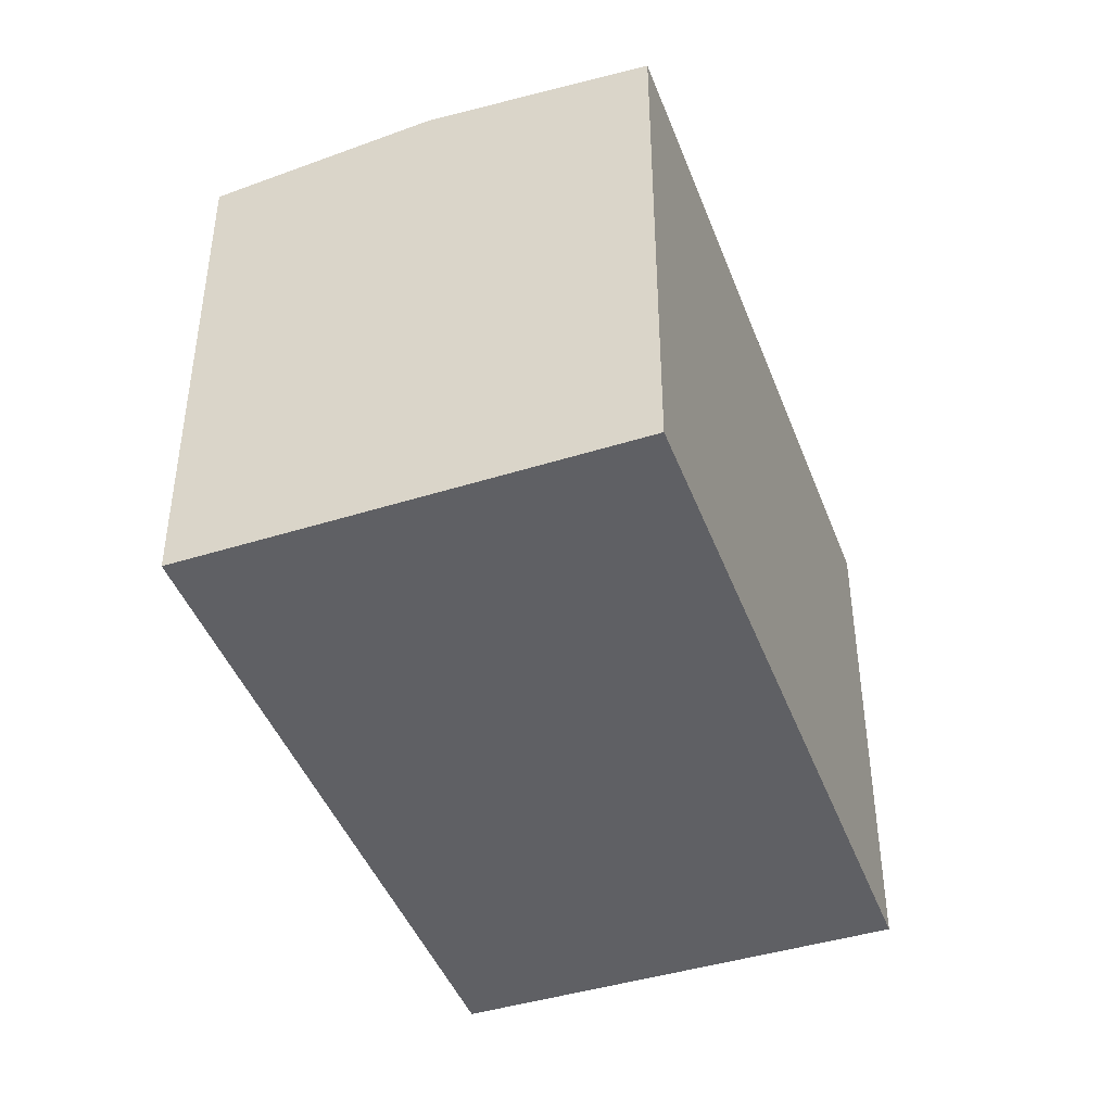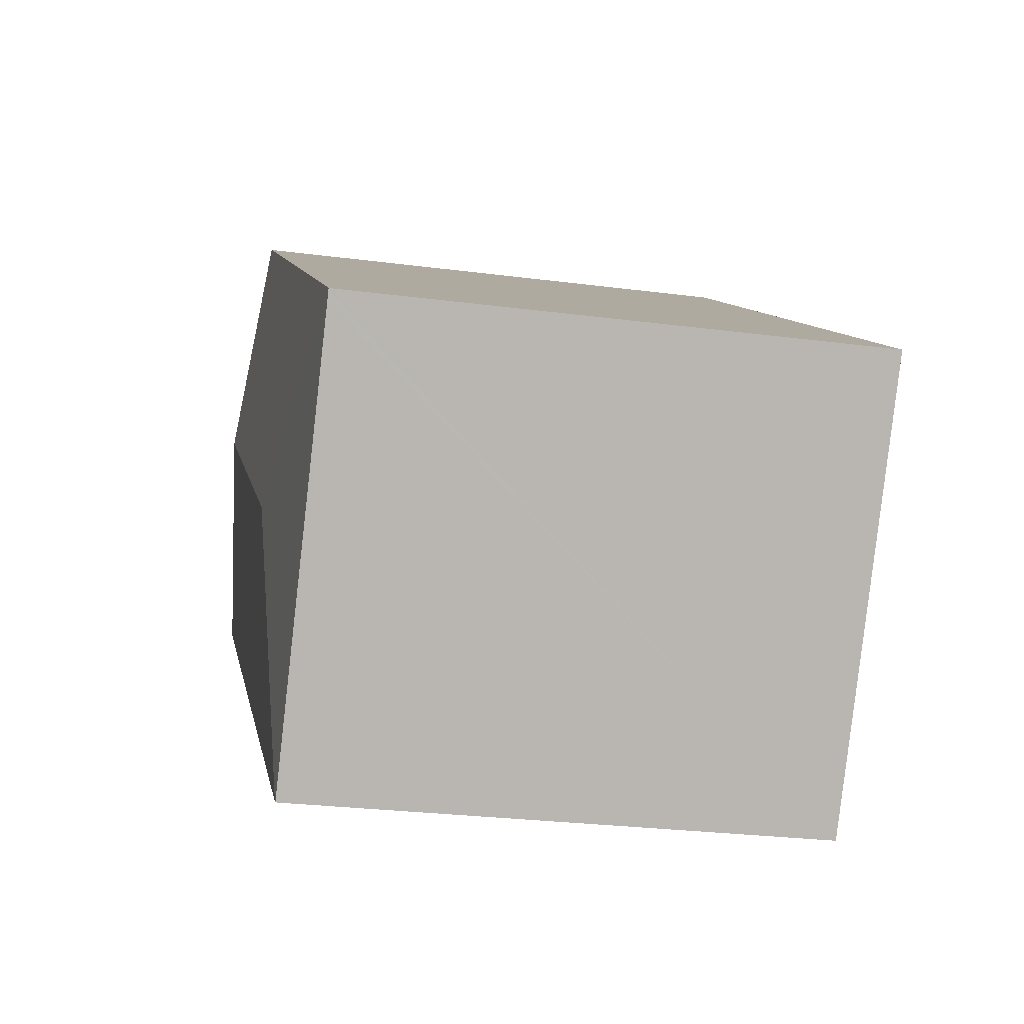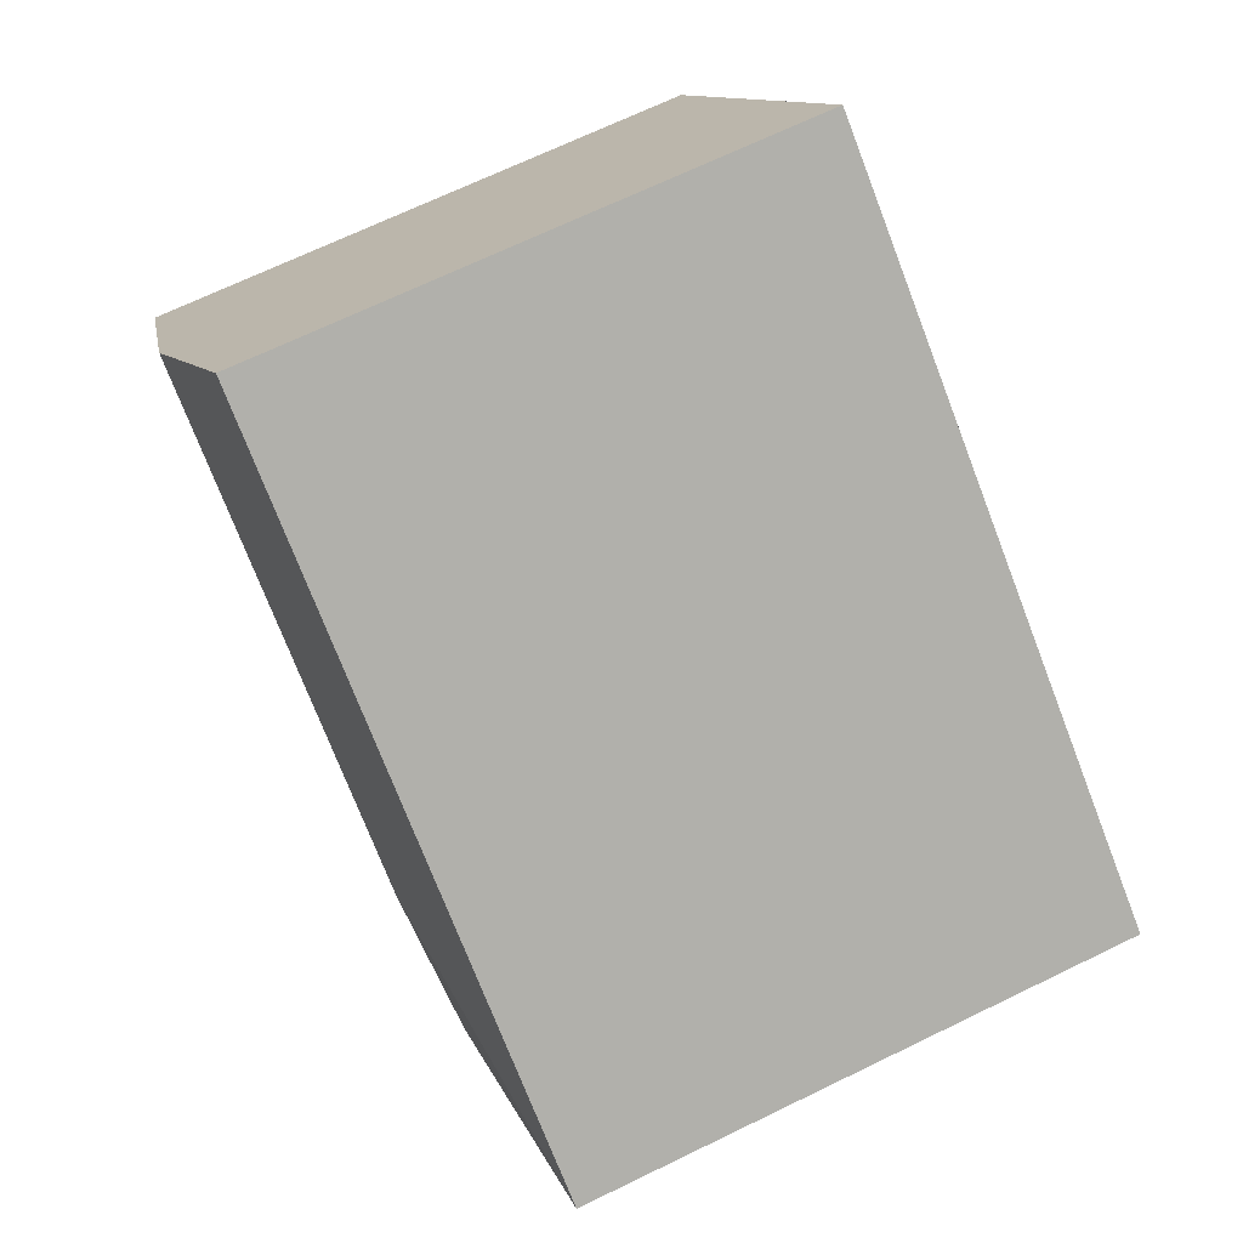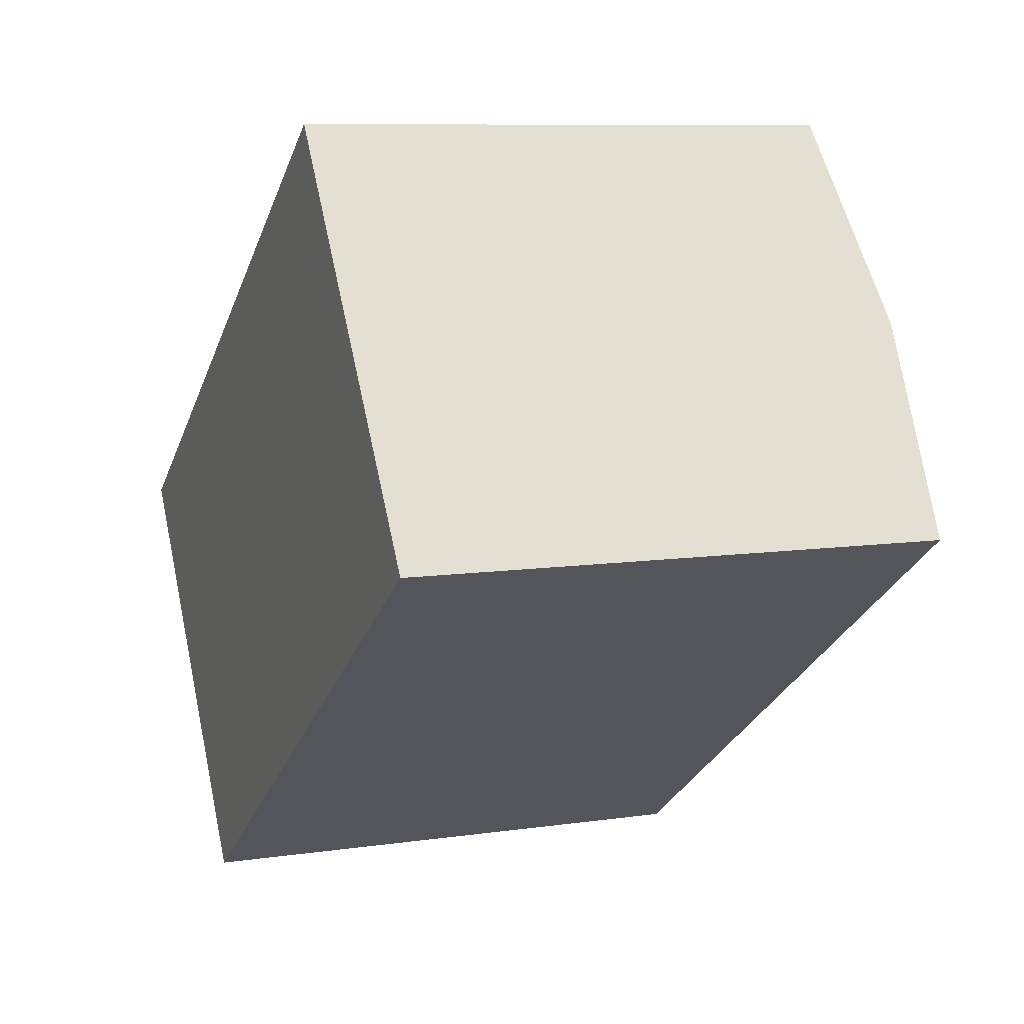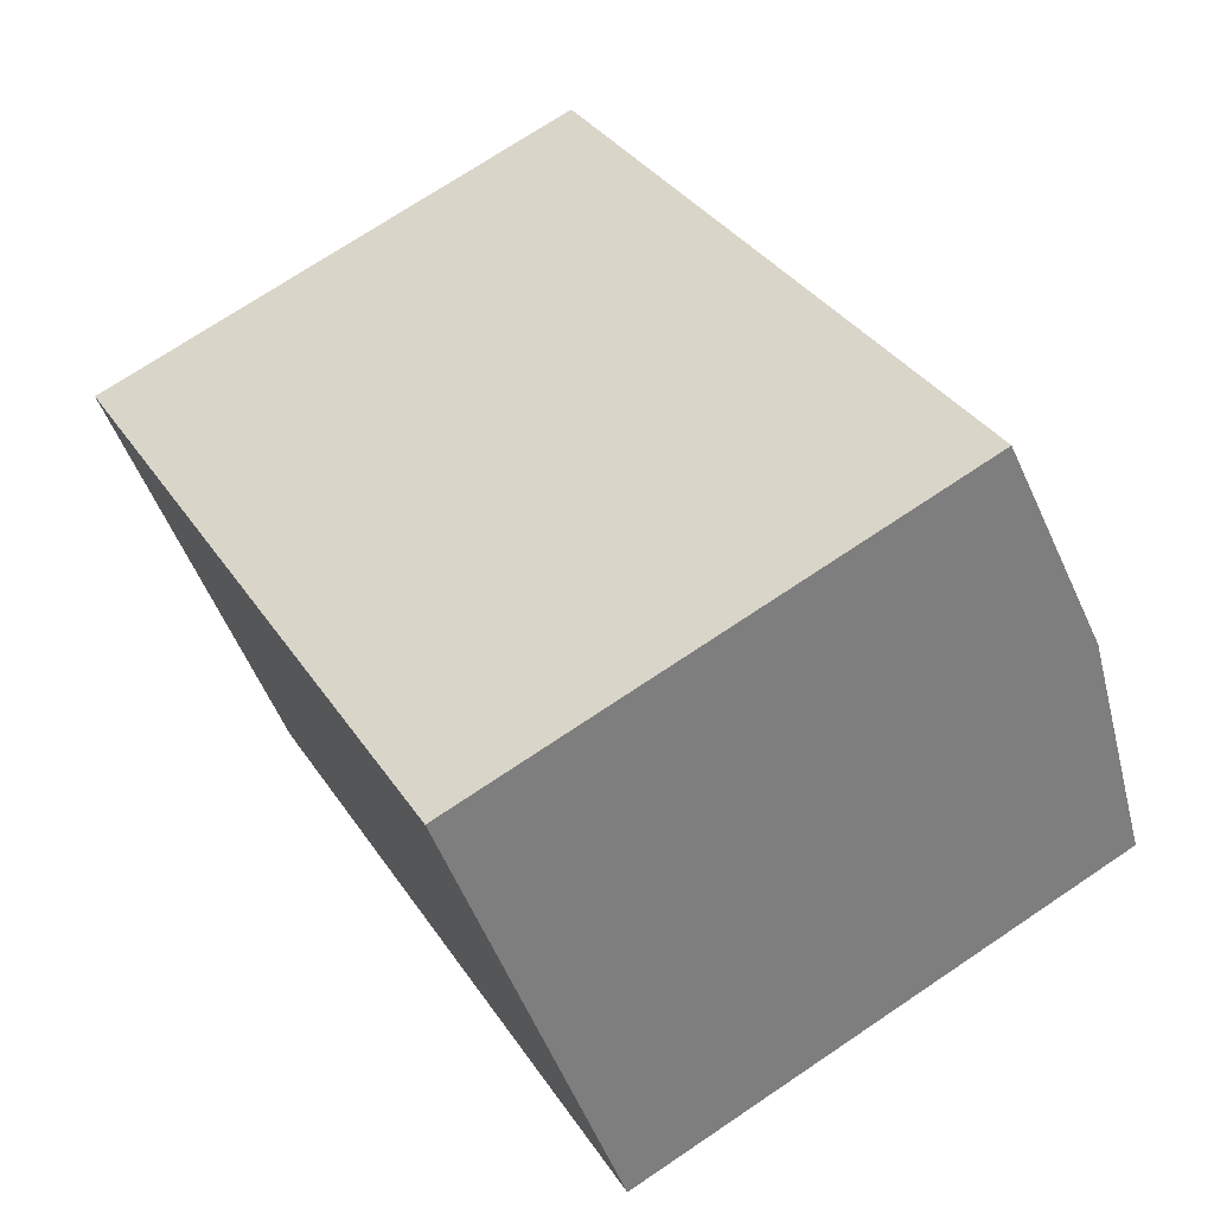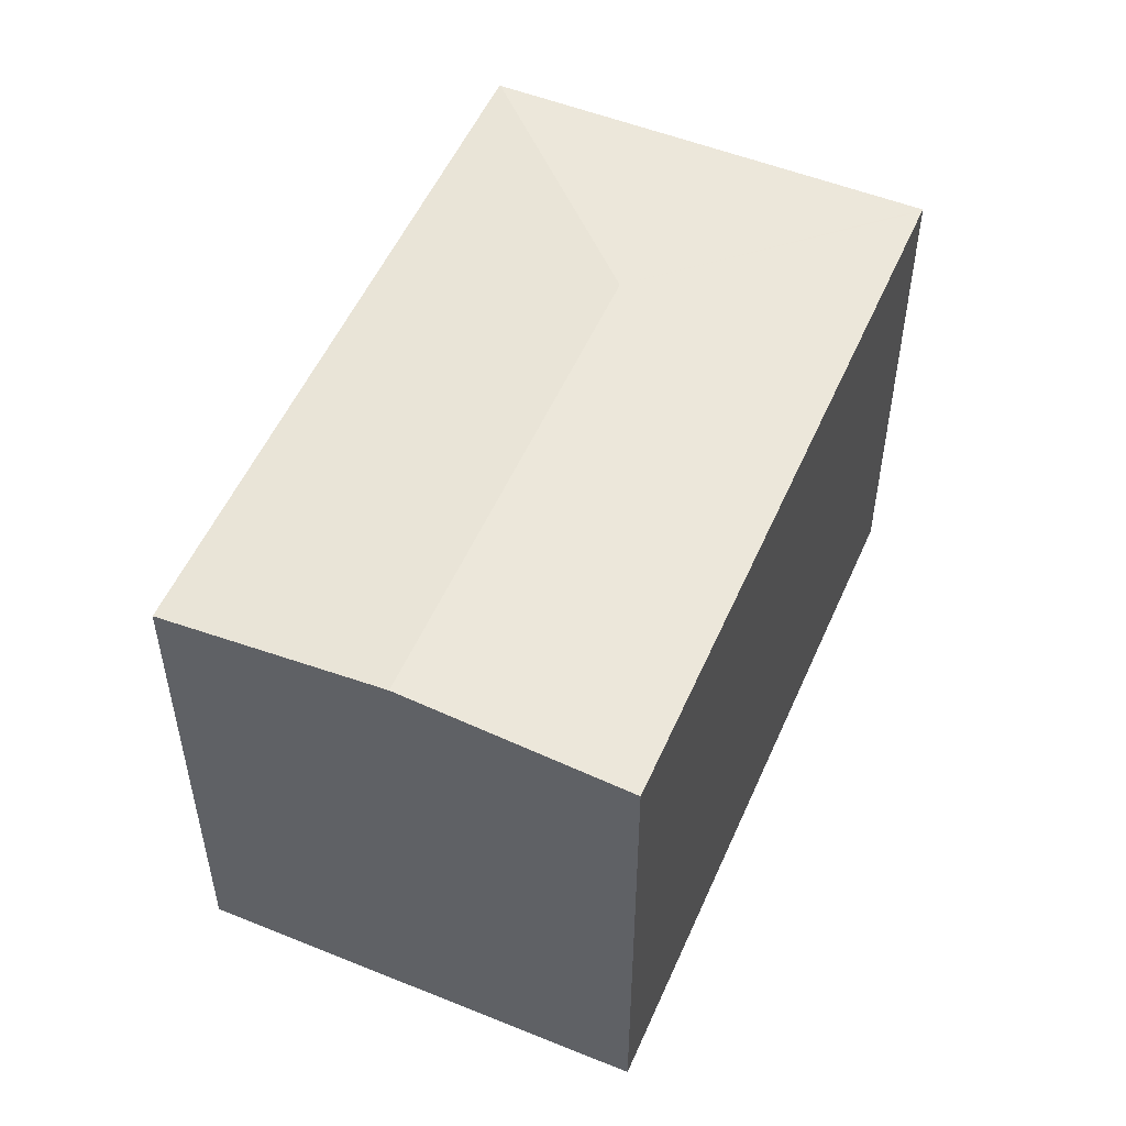
<metadata>
{"format":"obj","ext":"obj","renderer":"f3d","projection":"perspective","resolution":1024,"background":"white","views":[{"elev":-44.2,"azim":75.2,"up":"+Y"},{"elev":-26.6,"azim":-101.6,"up":"+Z"},{"elev":69.0,"azim":-115.9,"up":"+Z"},{"elev":8.9,"azim":68.5,"up":"+Z"},{"elev":72.2,"azim":56.1,"up":"+Z"},{"elev":53.1,"azim":78.5,"up":"+Y"}]}
</metadata>
<code>
v  17.76 15.01 11.3
v  9.987 14.93 6.96
v  17.26 14.93 12.03
v  21.03 15.51 6.637
v  9.114 15.51 -1.644
v  8.082 14.93 5.632
v  0 14.93 9.141e-16
v  22.65 14.93 -0.236
v  24.8 14.93 1.259
v  7.489 14.93 -10.77
v  7.433 14.92 -10.81
v  0.162 14.93 -0.236
v  0.017 14.93 -0.024
v  0 0 0
v  8.082 -3.449e-16 5.632
v  17.26 -7.363e-16 12.03
v  9.987 -4.262e-16 6.96
v  24.8 -7.709e-17 1.259
v  17.76 -6.921e-16 11.3
v  21.03 -4.064e-16 6.637
v  22.65 1.445e-17 -0.236
v  7.489 6.594e-16 -10.77
v  7.433 6.618e-16 -10.81
v  0.162 1.445e-17 -0.236
v  0.017 1.47e-18 -0.024
g defaultobject
f 1 2 3
f 2 1 4
f 2 4 5
f 2 5 6
f 6 5 7
f 8 4 9
f 4 8 5
f 5 8 10
f 5 10 11
f 12 5 11
f 5 12 13
f 5 13 7
f 14 6 7
f 6 14 2
f 2 14 3
f 3 14 15
f 3 15 16
f 16 15 17
f 16 1 3
f 1 16 4
f 4 16 9
f 9 16 18
f 18 16 19
f 18 19 20
f 18 8 9
f 8 18 10
f 10 18 21
f 10 21 22
f 10 22 11
f 11 22 23
f 23 12 11
f 12 23 13
f 13 23 7
f 7 23 14
f 14 23 24
f 14 24 25
f 17 19 16
f 19 17 20
f 20 17 18
f 18 17 21
f 21 17 22
f 22 17 15
f 22 15 25
f 25 15 14
f 22 25 24
f 22 24 23

</code>
